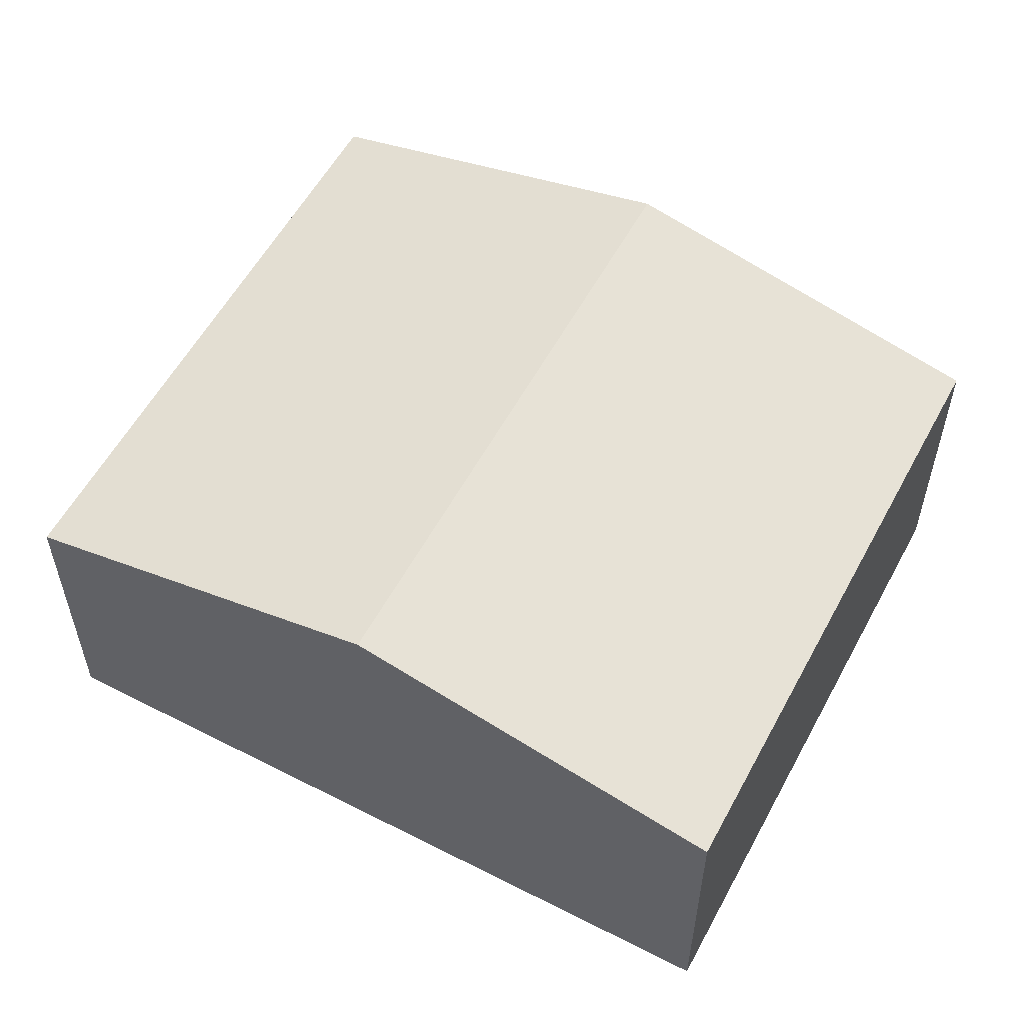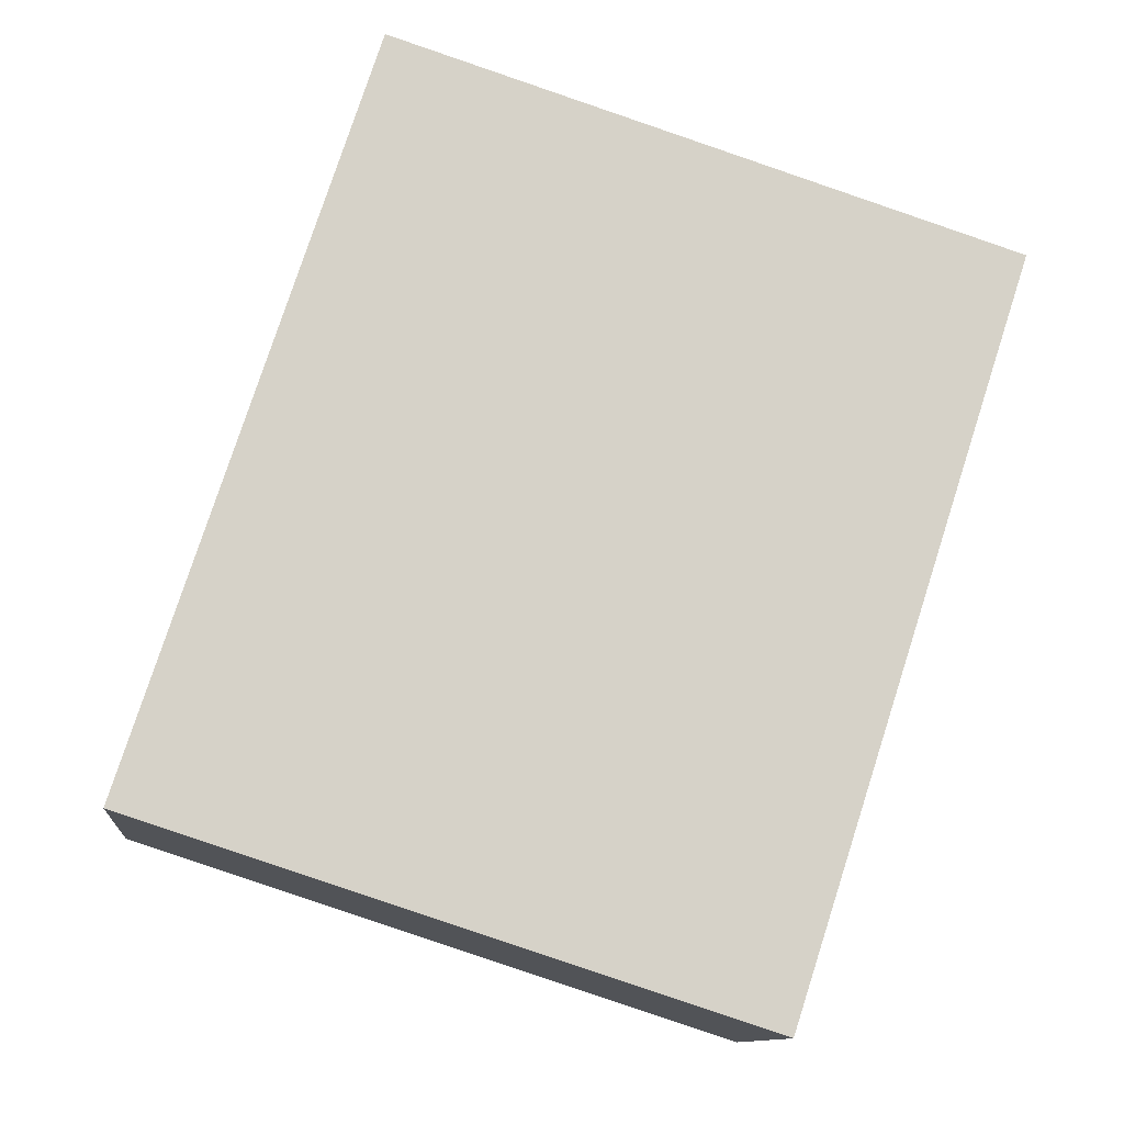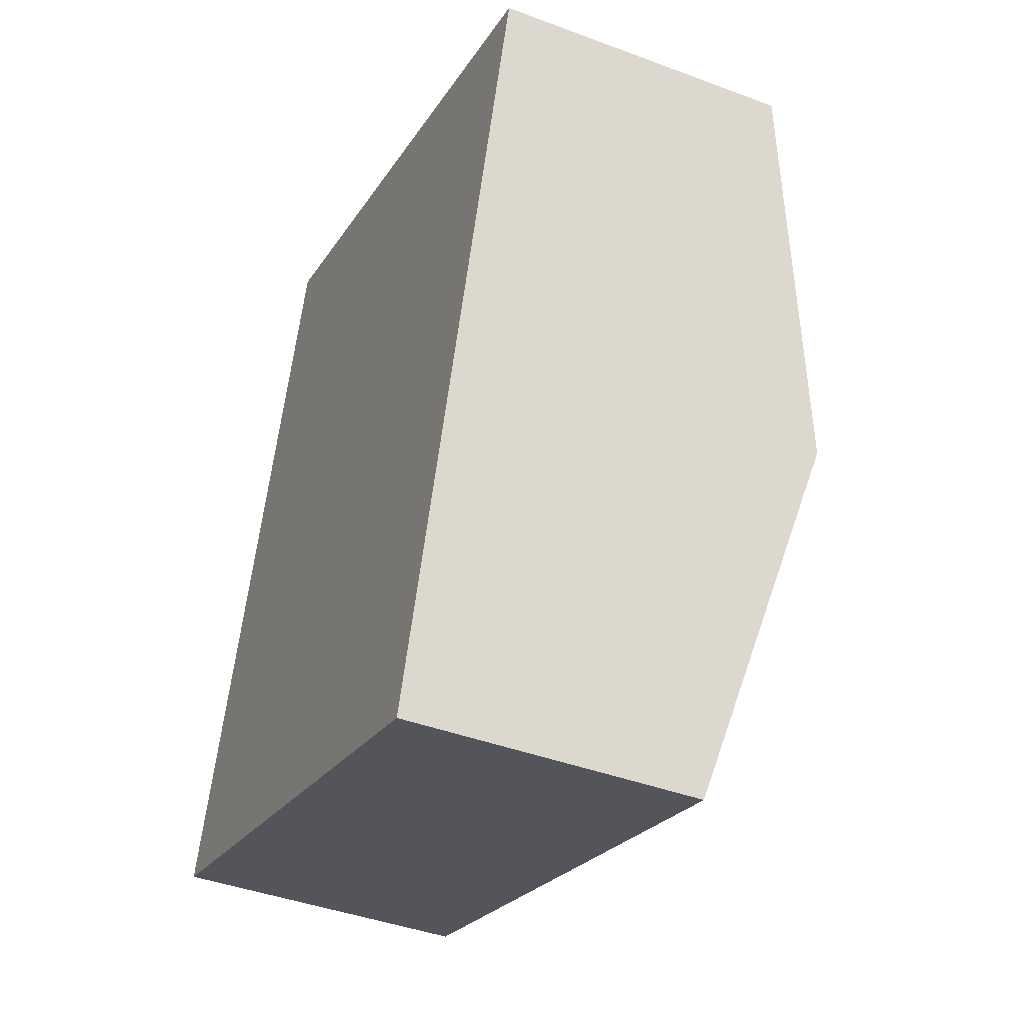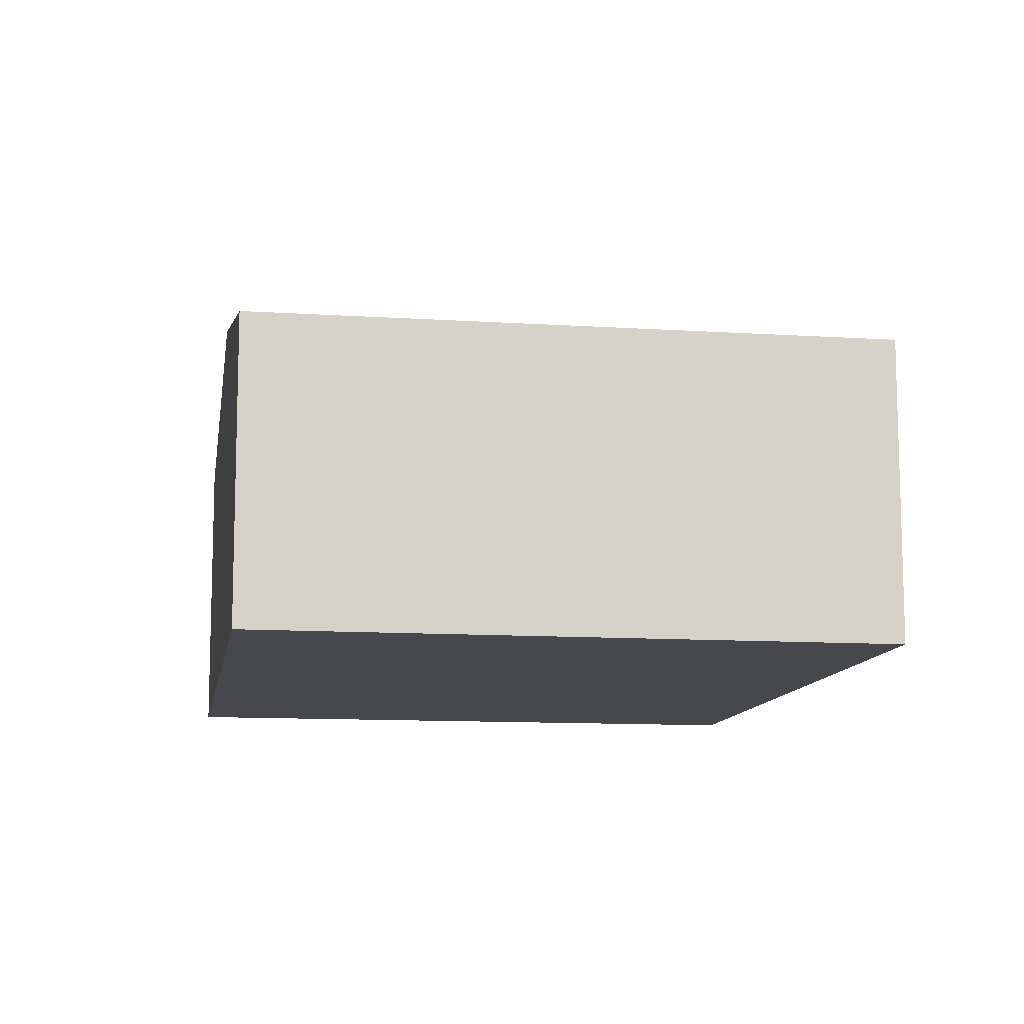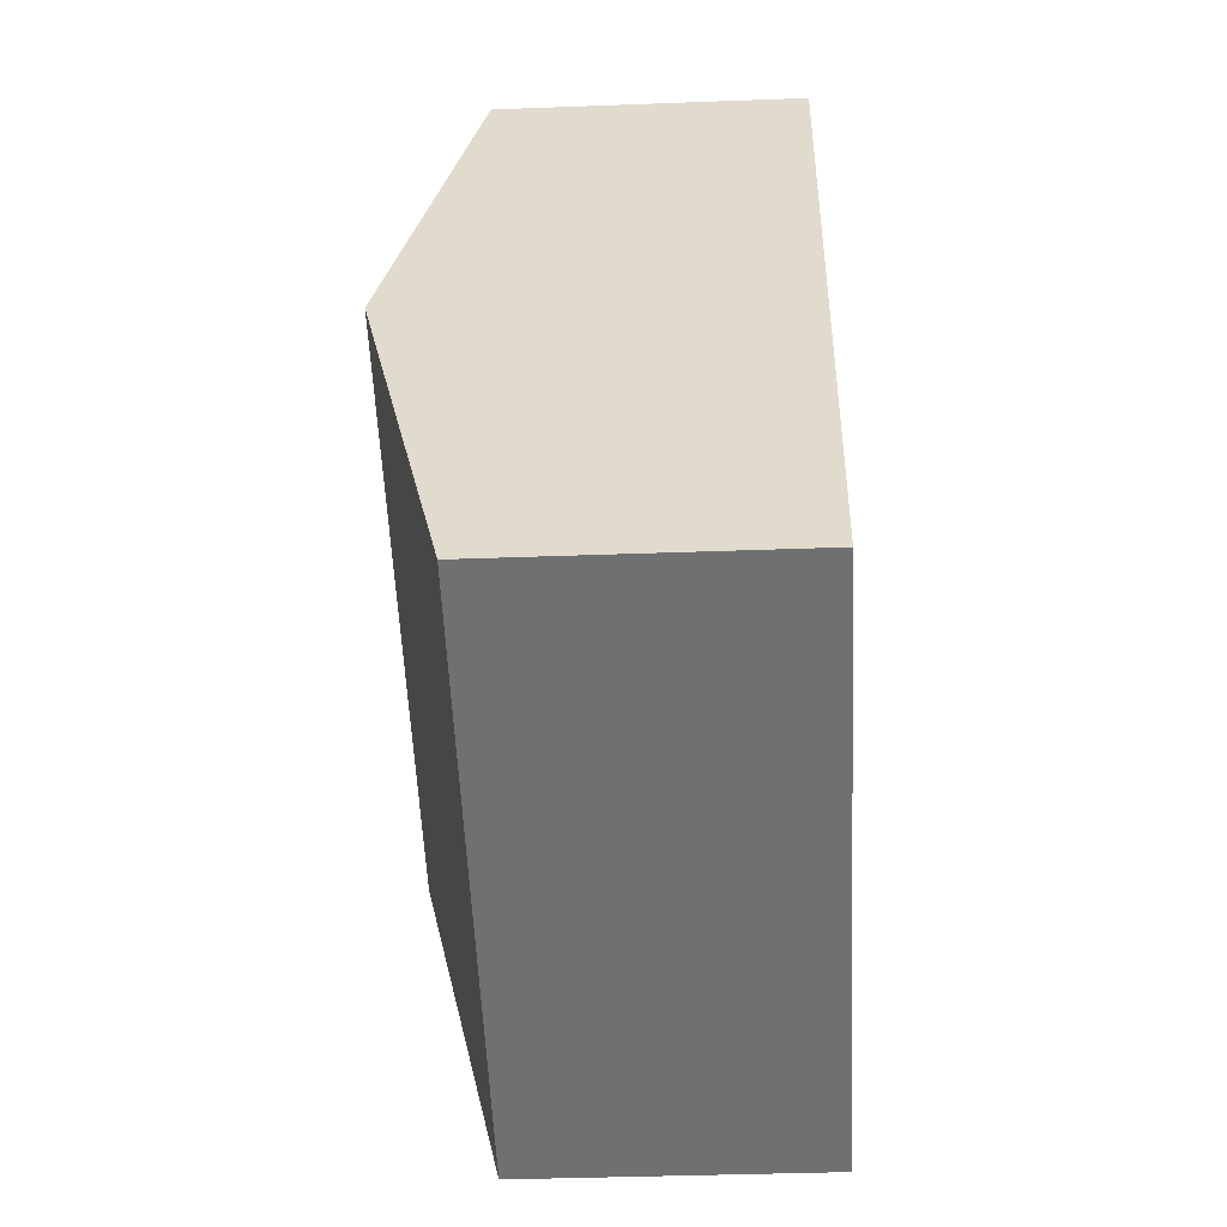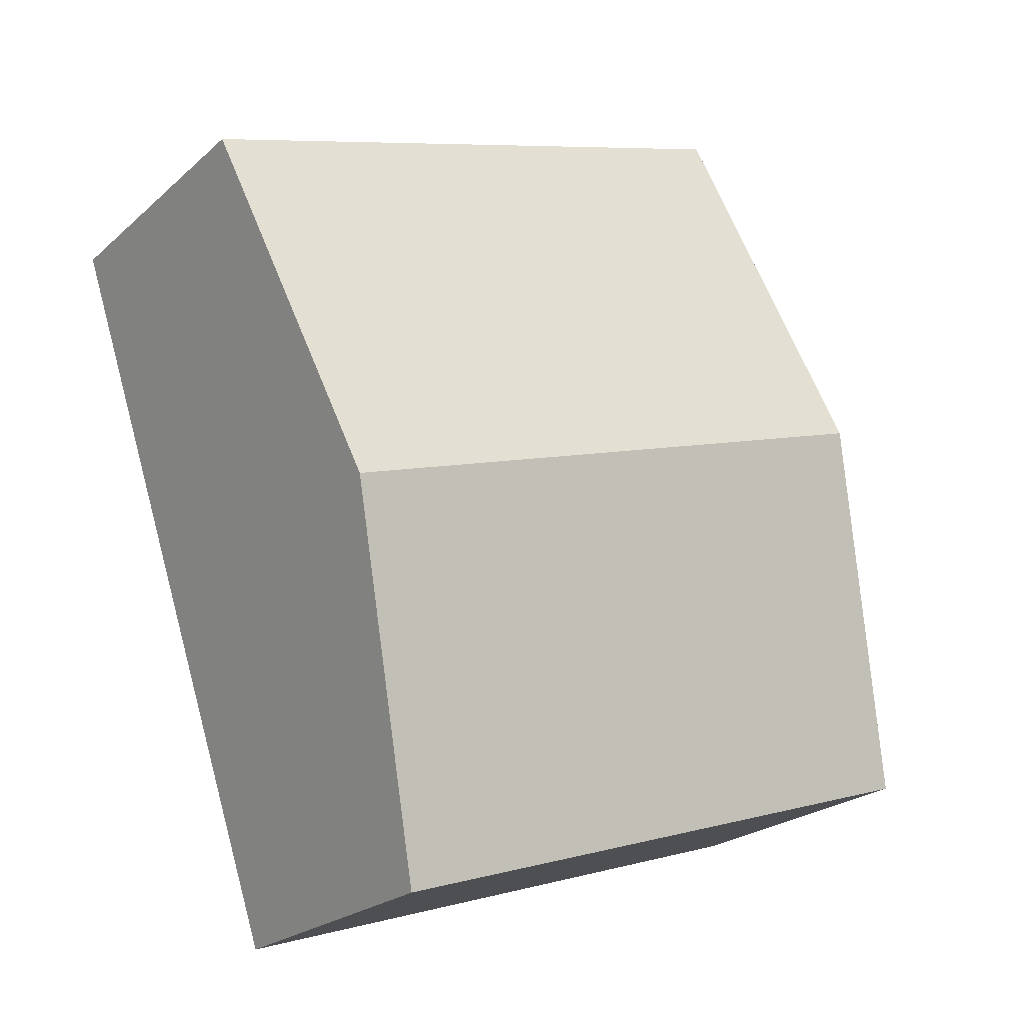
<metadata>
{"format":"obj","ext":"obj","renderer":"f3d","projection":"perspective","resolution":1024,"background":"white","views":[{"elev":56.7,"azim":136.0,"up":"+Y"},{"elev":-11.2,"azim":-5.7,"up":"+Z"},{"elev":-41.8,"azim":65.7,"up":"+Z"},{"elev":-11.2,"azim":8.9,"up":"+Y"},{"elev":-37.1,"azim":-87.2,"up":"+Z"},{"elev":-22.6,"azim":145.7,"up":"+Z"}]}
</metadata>
<code>
v  8.206 2.927 5.169
v  1.147 3.768 3.542
v  2.294 2.927 7.084
v  7.059 3.768 1.627
v  5.911 2.927 -1.915
v  0 2.927 1.792e-16
v  0 0 0
v  1.147 -2.169e-16 3.542
v  2.294 -4.338e-16 7.084
v  8.206 -3.165e-16 5.169
v  7.059 -9.963e-17 1.627
v  5.911 1.173e-16 -1.915
g defaultobject
f 1 2 3
f 2 1 4
f 5 2 4
f 2 5 6
f 7 2 6
f 2 7 8
f 2 8 3
f 3 8 9
f 9 1 3
f 1 9 10
f 10 4 1
f 4 10 11
f 4 11 5
f 5 11 12
f 12 6 5
f 6 12 7
f 8 10 9
f 10 8 7
f 10 7 12
f 10 12 11

</code>
